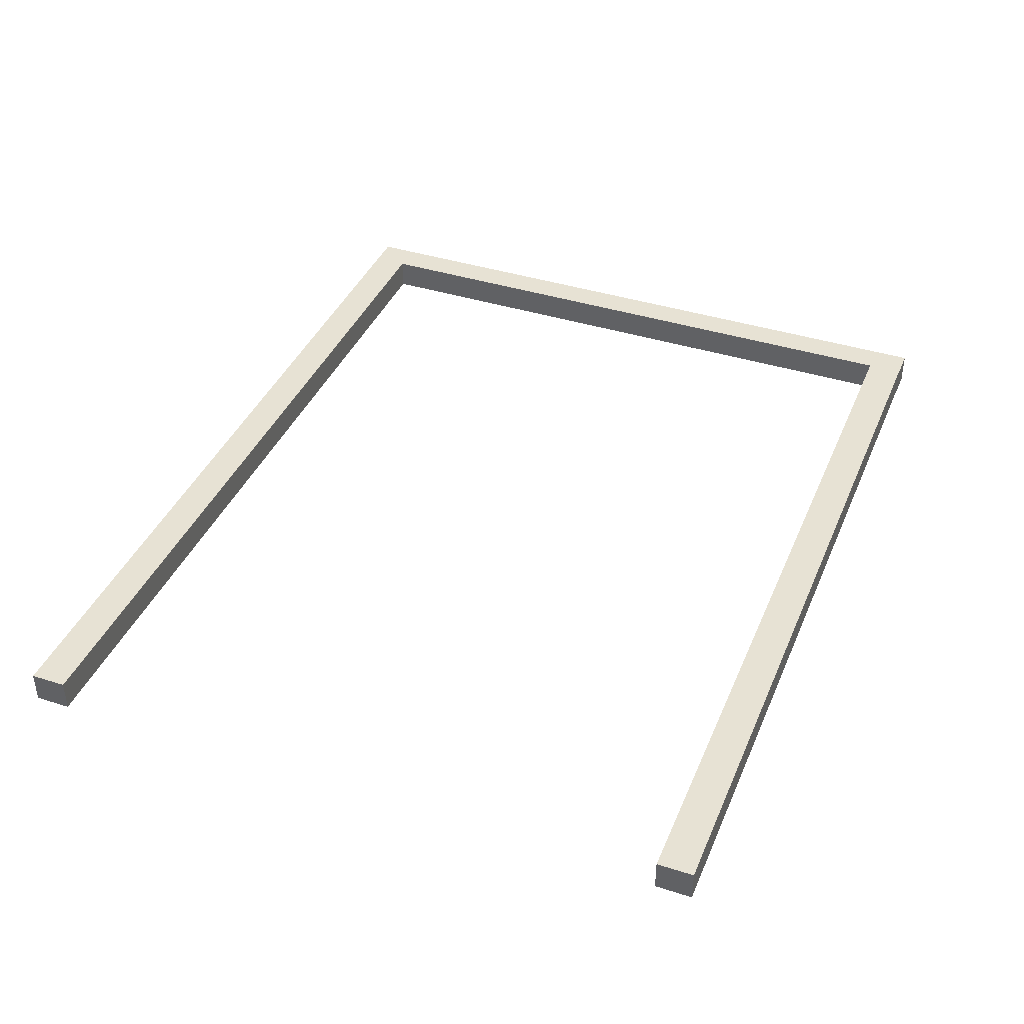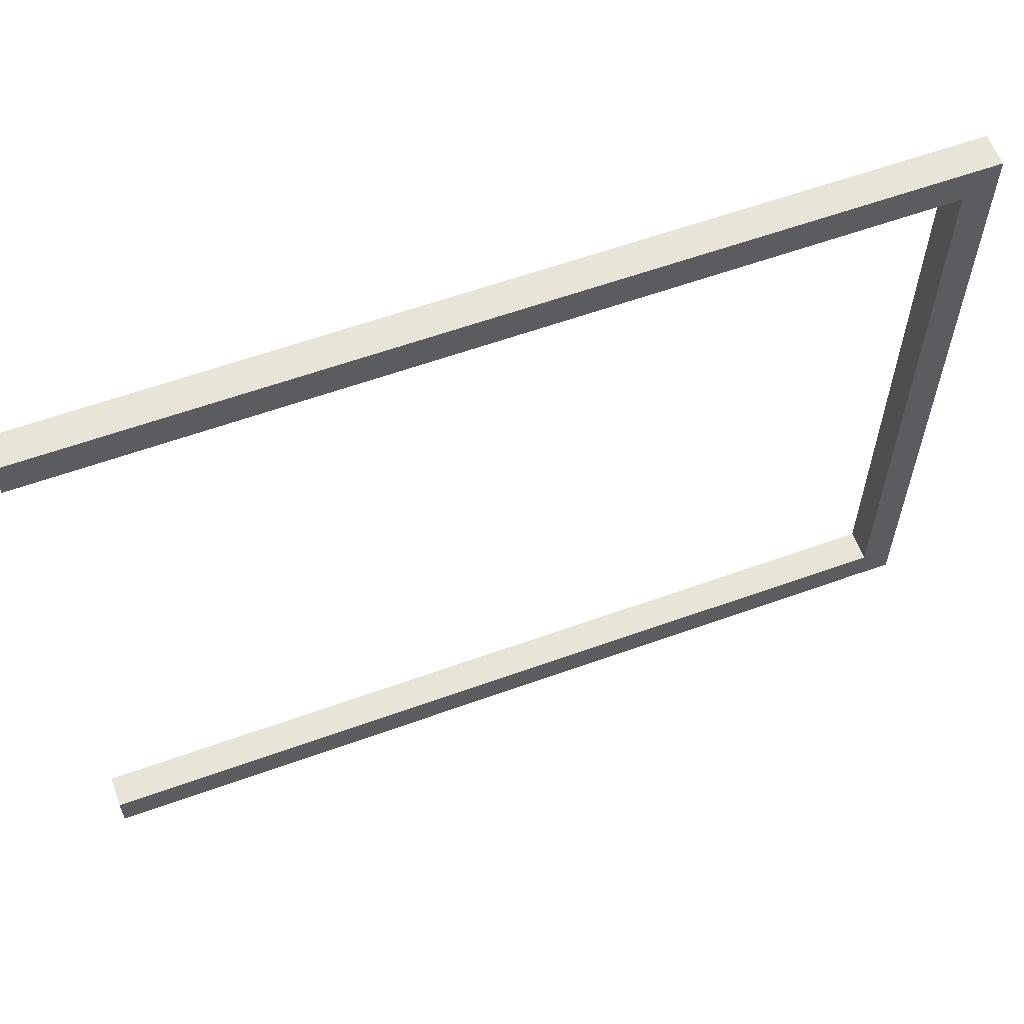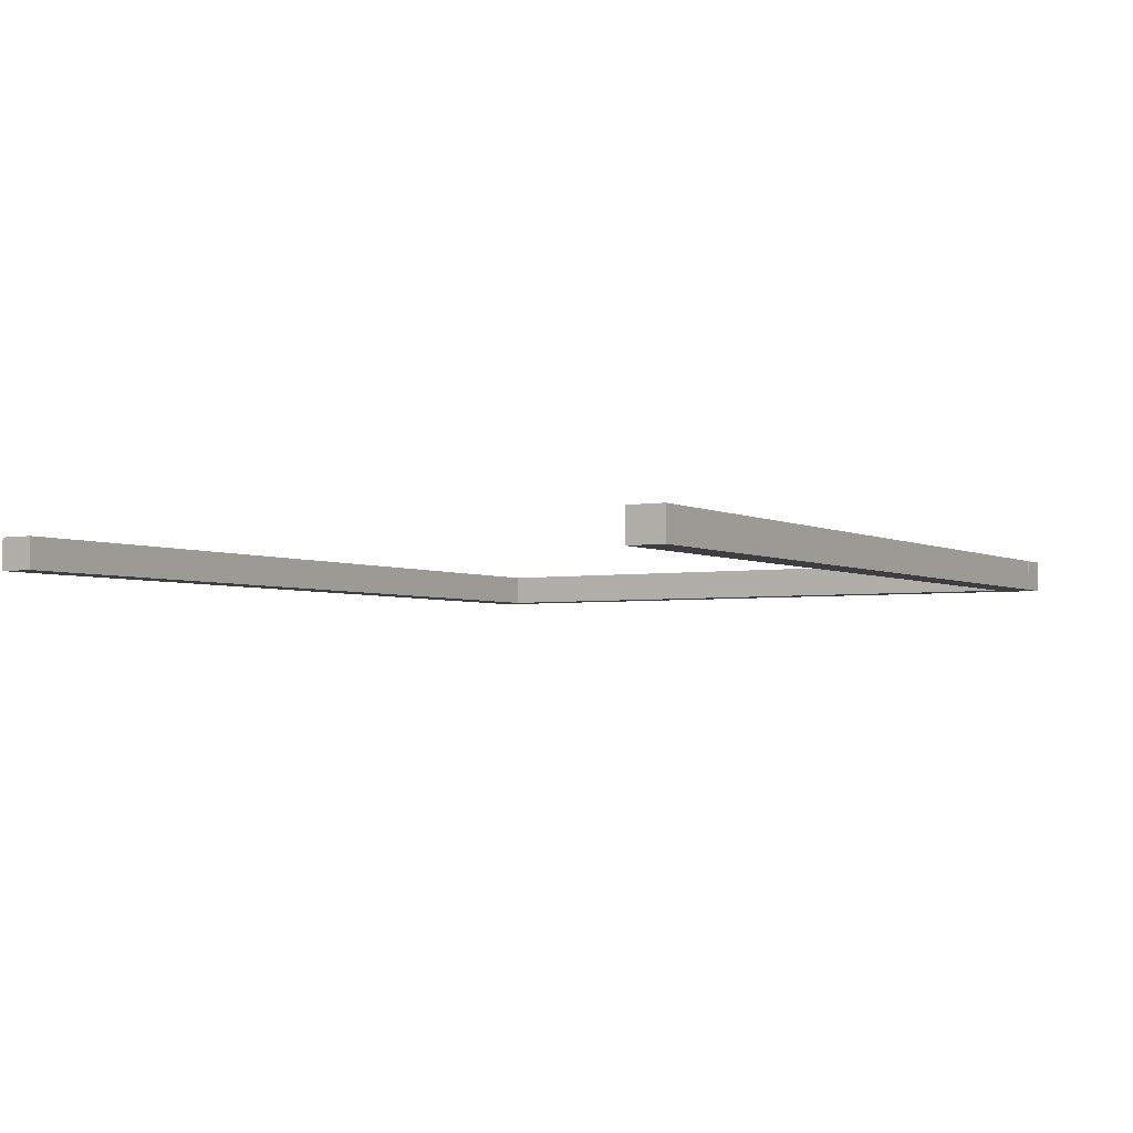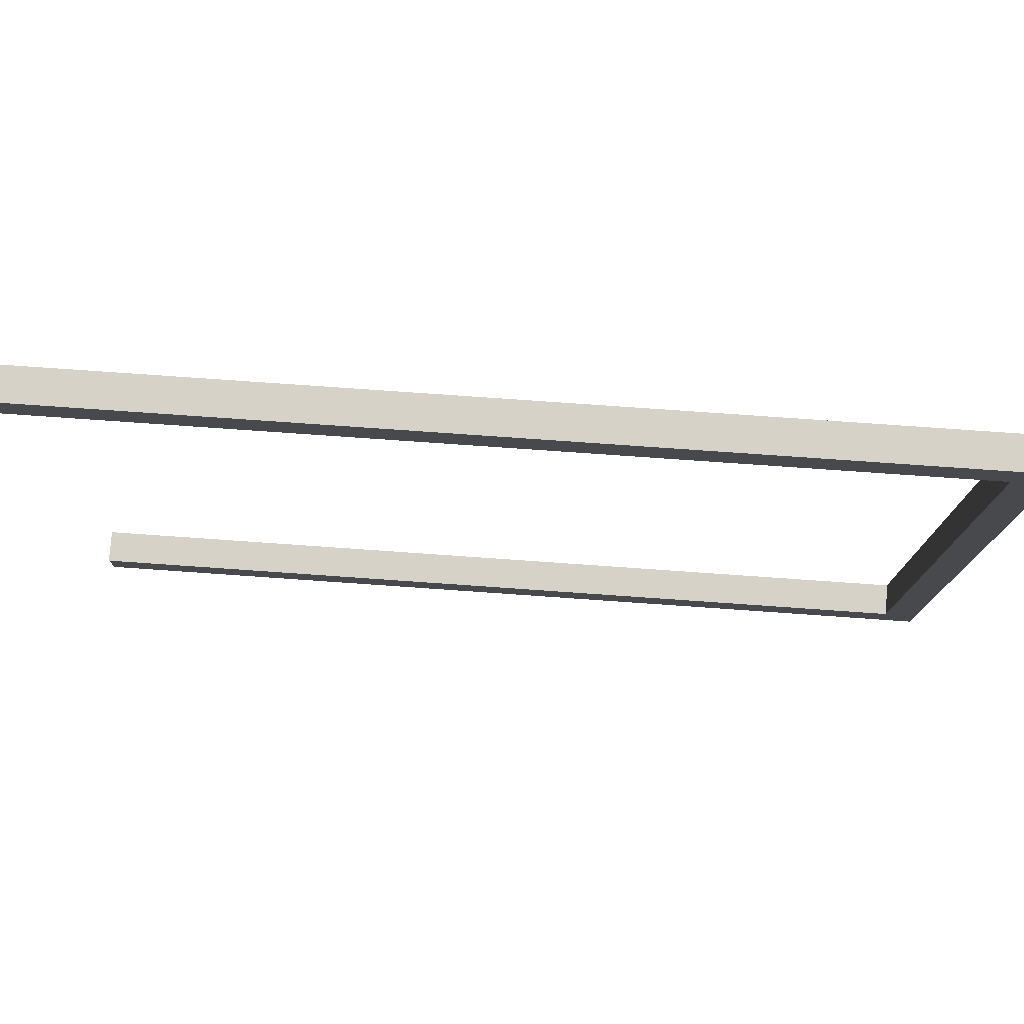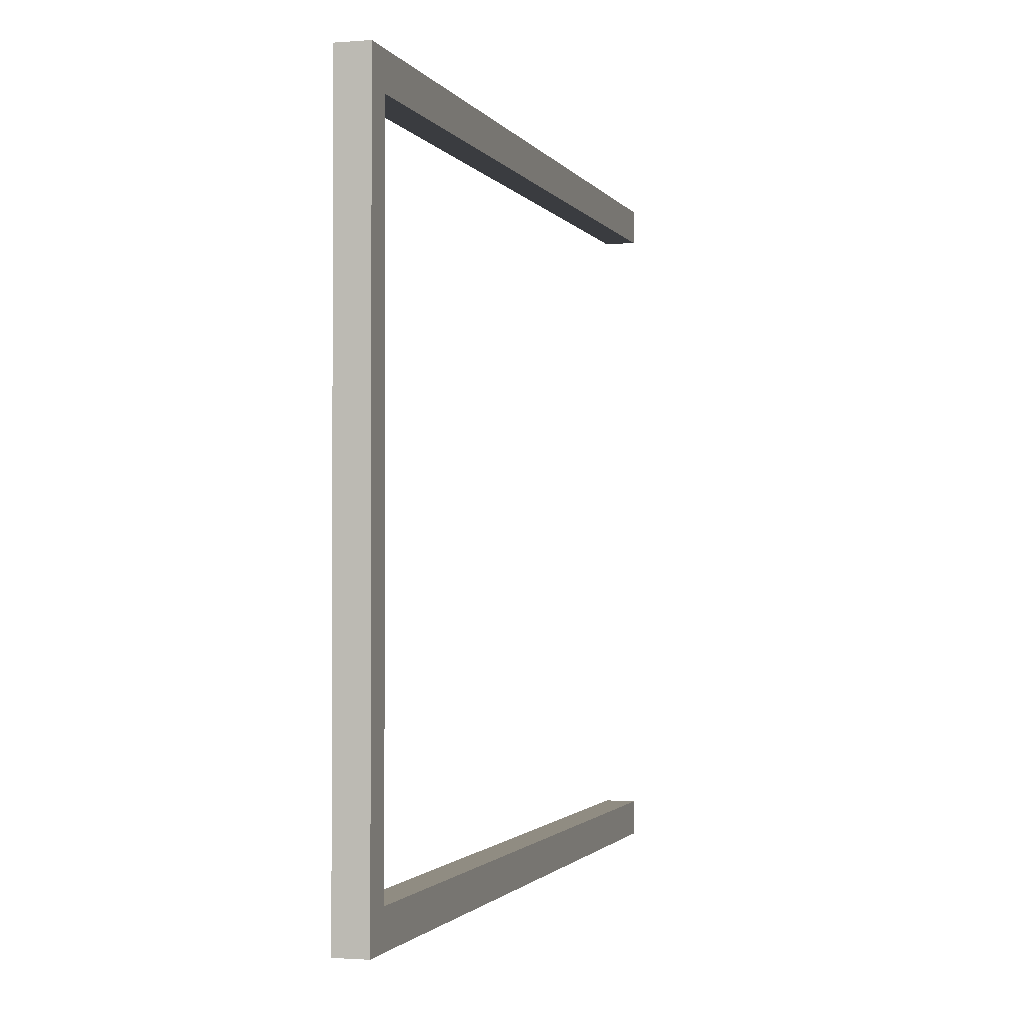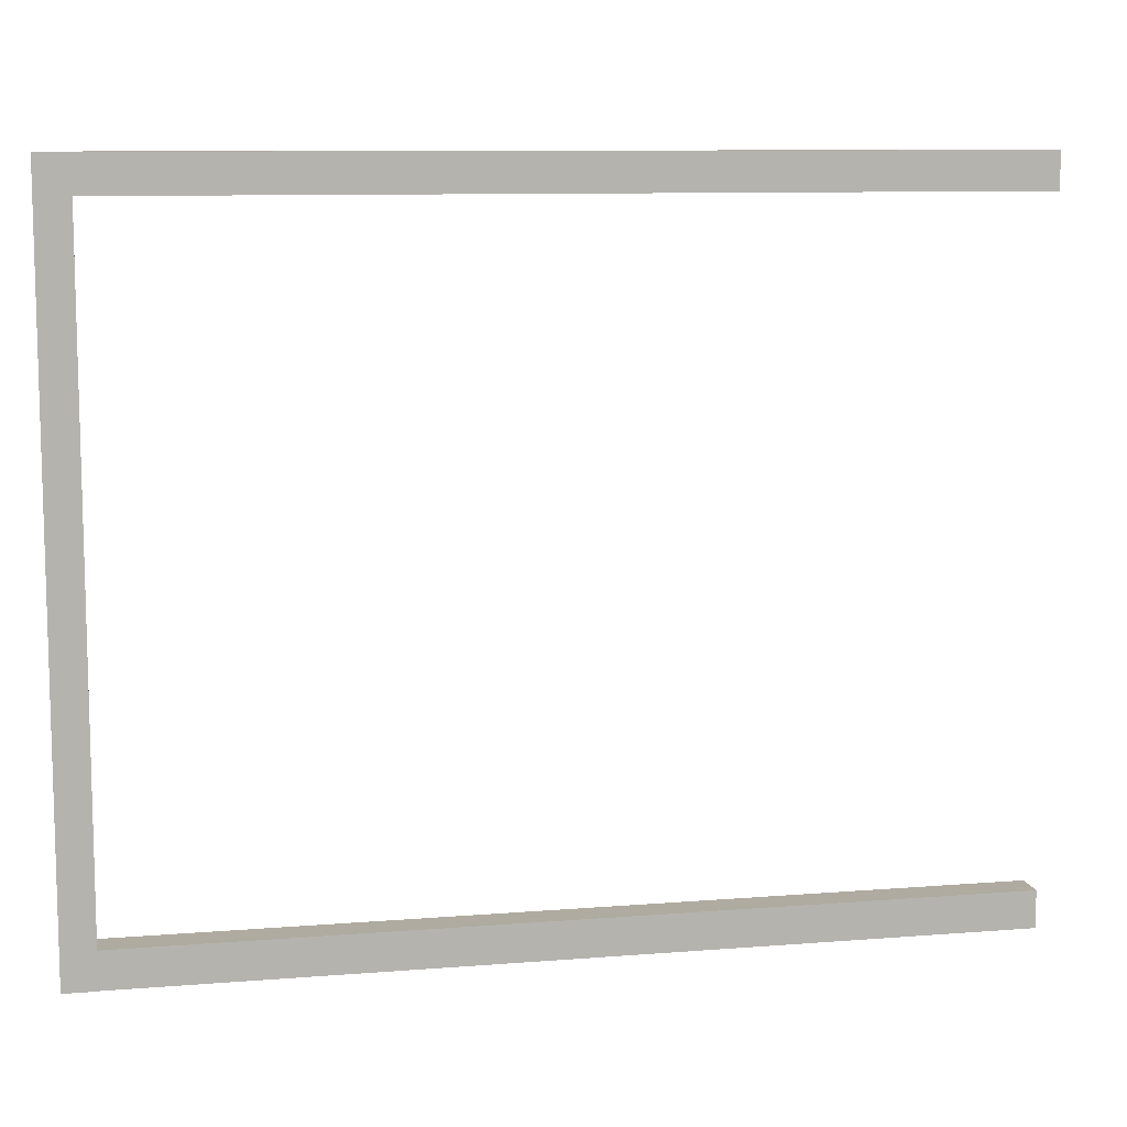
<metadata>
{"format":"obj","ext":"obj","renderer":"f3d","projection":"perspective","resolution":1024,"background":"white","views":[{"elev":40.0,"azim":111.5,"up":"+Y"},{"elev":59.8,"azim":159.7,"up":"+Z"},{"elev":-3.4,"azim":121.0,"up":"+Y"},{"elev":77.7,"azim":-176.0,"up":"+Z"},{"elev":-1.5,"azim":-73.7,"up":"+Z"},{"elev":9.8,"azim":-11.7,"up":"+Z"}]}
</metadata>
<code>
o Cube_Cube.001
v -25.68 -1 22.27
v -25.68 1 22.27
v -25.68 -1 -22.27
v -25.68 1 -22.27
v -23.68 -1 22.27
v -23.68 1 22.27
v -23.68 -1 -22.27
v -23.68 1 -22.27
v -23.68 1 20.03
v -23.68 -1 20.03
v -23.68 -1 22.27
v -23.68 1 22.27
v -23.68 1 -22.25
v -23.68 -1 -22.25
v -23.68 1 -19.98
v -23.68 -1 -19.98
v 29.77 1 20.03
v 29.77 -1 20.03
v 29.77 -1 22.27
v 29.77 1 22.27
v 29.77 1 -22.25
v 29.77 -1 -22.25
v 29.77 1 -19.98
v 29.77 -1 -19.98
f 2 3 1
f 4 7 3
f 5 12 6
f 6 1 5
f 7 1 3
f 4 6 8
f 10 19 11
f 5 10 11
f 8 12 9
f 10 14 16
f 11 20 12
f 10 15 9
f 8 15 13
f 8 14 7
f 17 19 18
f 21 24 22
f 14 24 16
f 13 22 14
f 12 17 9
f 15 21 13
f 9 18 10
f 16 23 15
f 2 4 3
f 4 8 7
f 5 11 12
f 6 2 1
f 7 5 1
f 4 2 6
f 10 18 19
f 5 7 10
f 8 6 12
f 10 7 14
f 11 19 20
f 10 16 15
f 8 9 15
f 8 13 14
f 17 20 19
f 21 23 24
f 14 22 24
f 13 21 22
f 12 20 17
f 15 23 21
f 9 17 18
f 16 24 23

</code>
